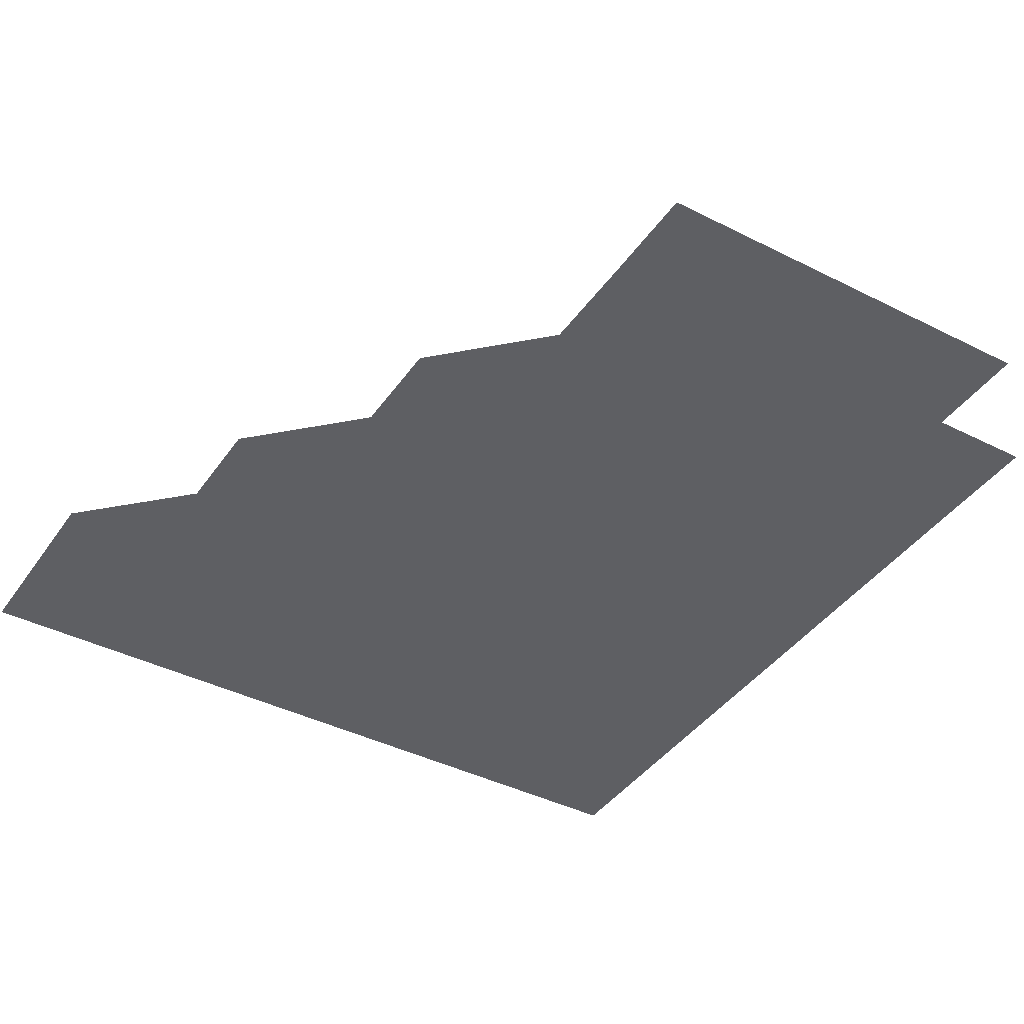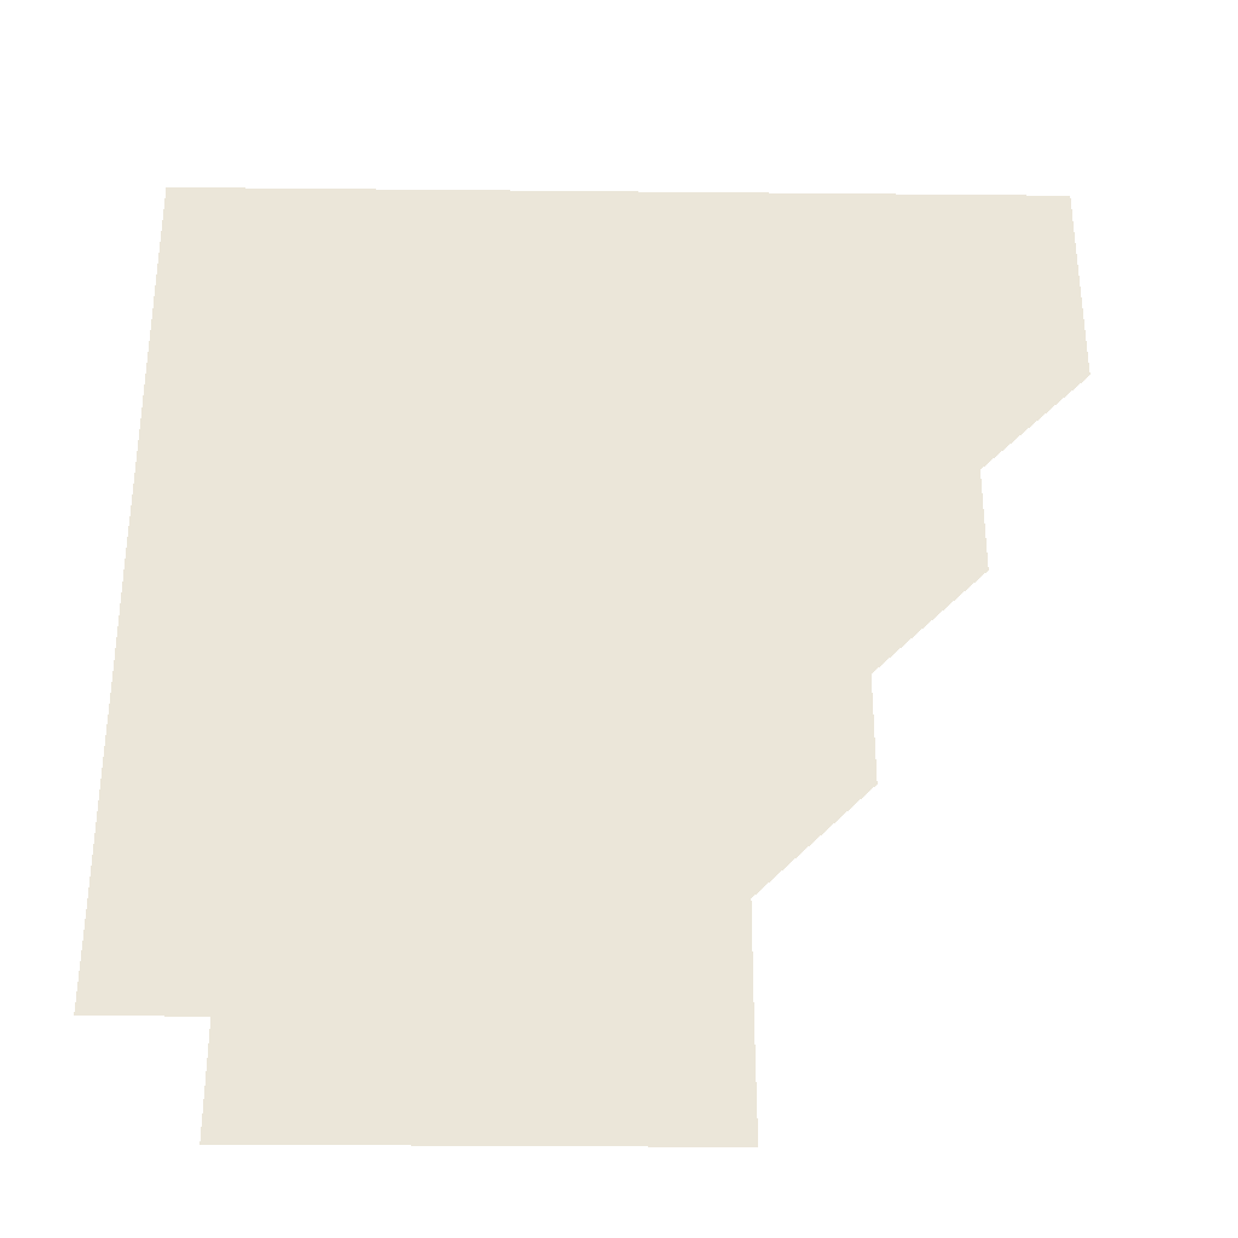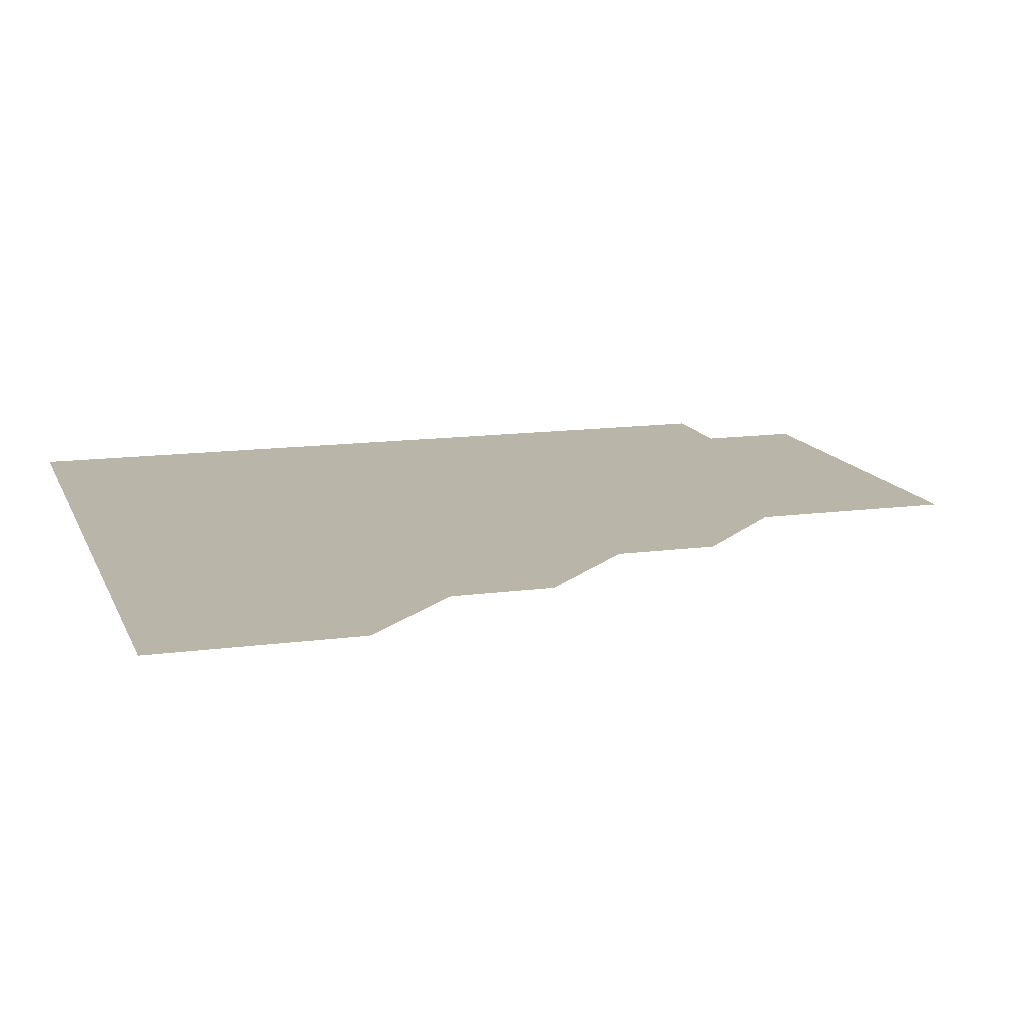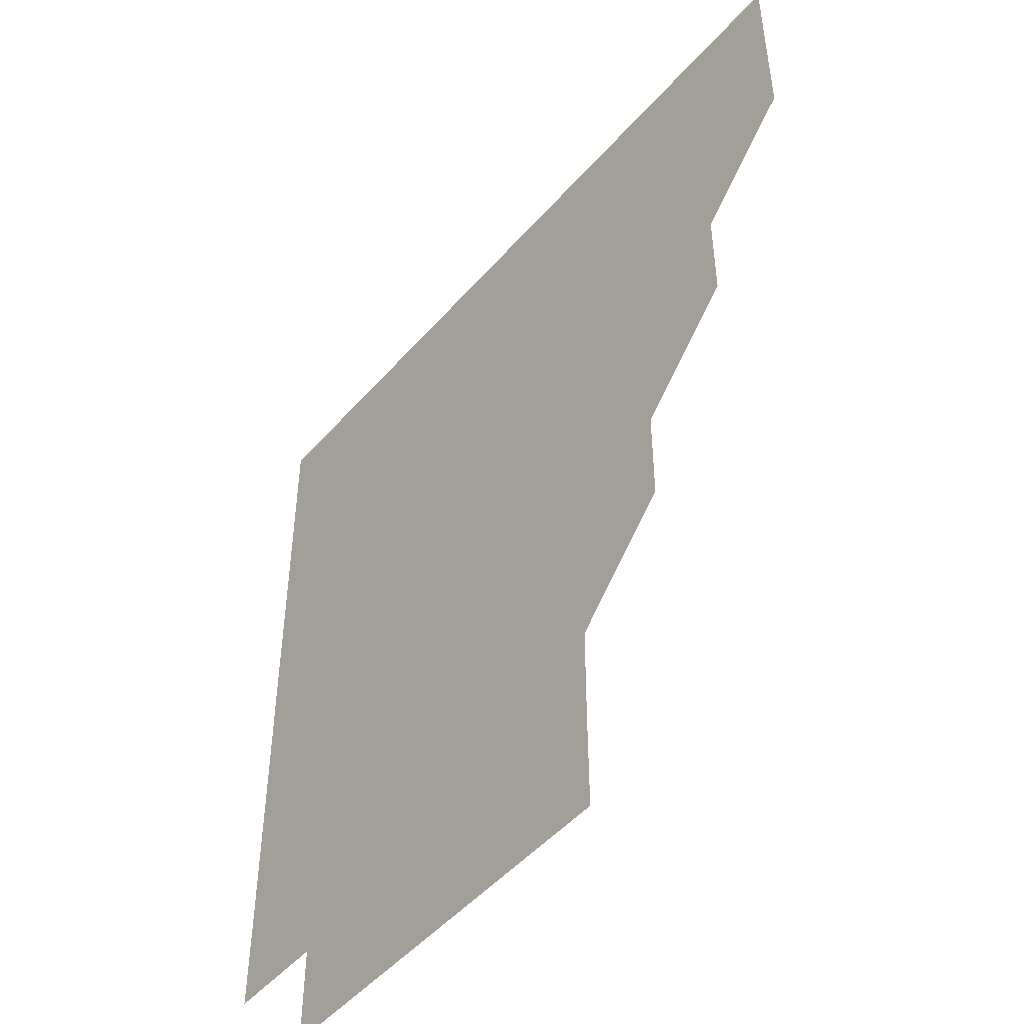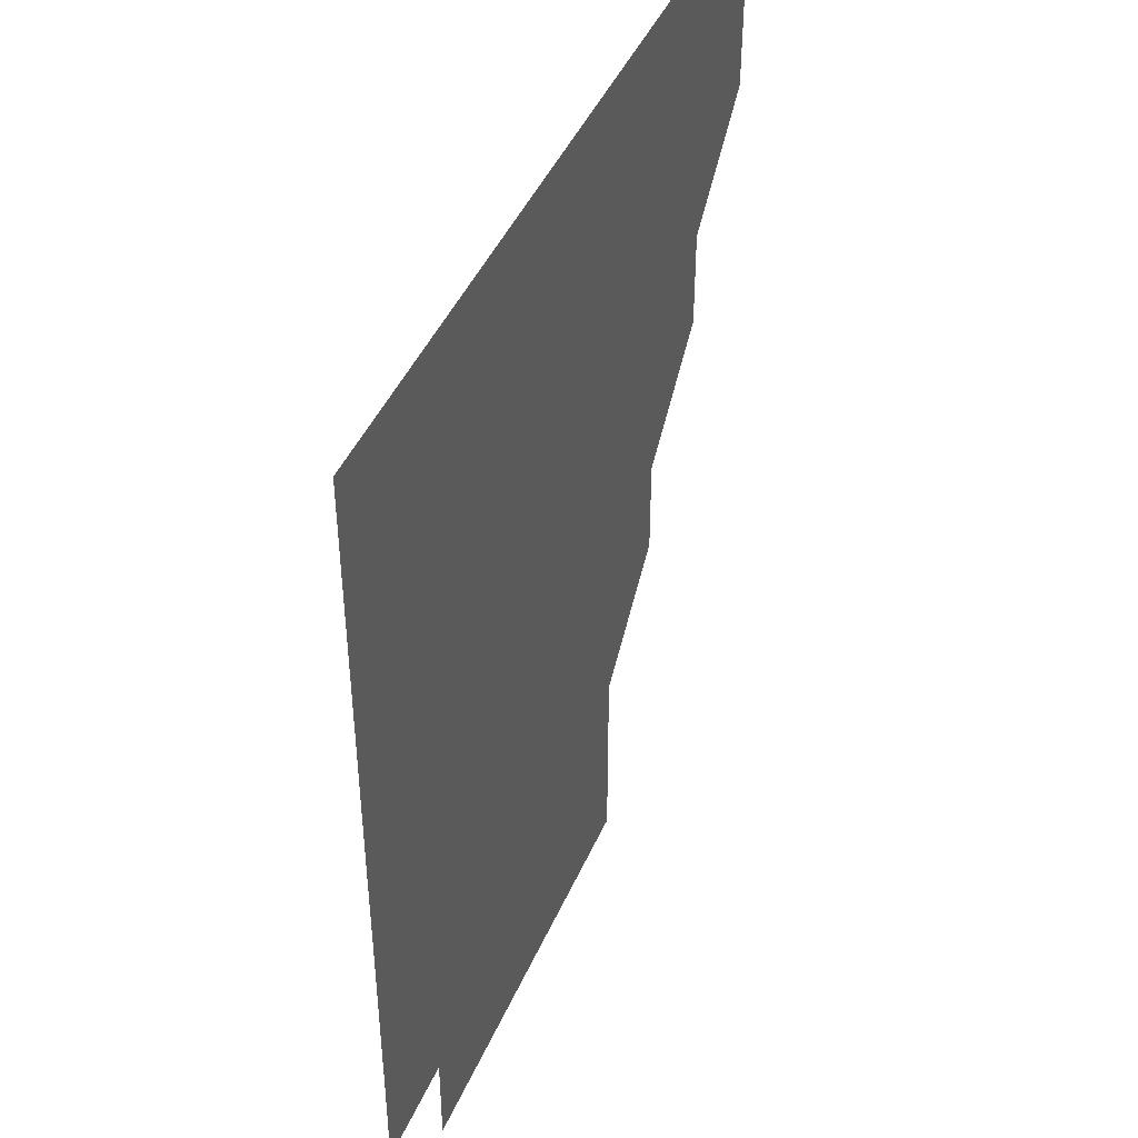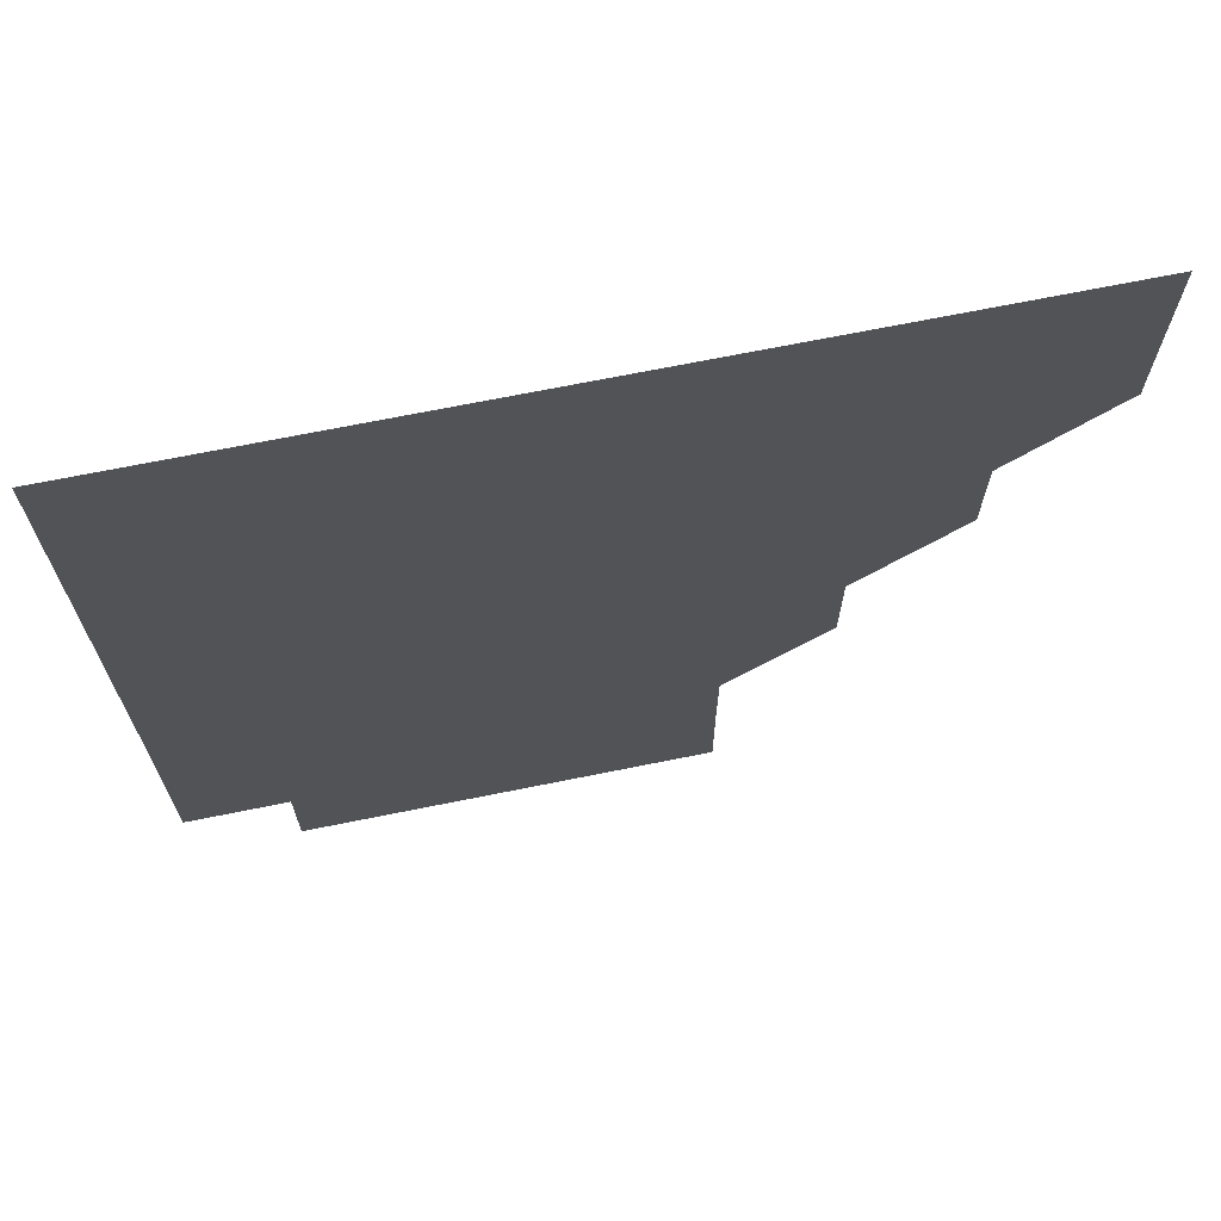
<metadata>
{"format":"obj","ext":"obj","renderer":"f3d","projection":"perspective","resolution":1024,"background":"white","views":[{"elev":-40.8,"azim":-31.7,"up":"+Z"},{"elev":-32.8,"azim":179.2,"up":"+Y"},{"elev":13.6,"azim":-106.9,"up":"+Z"},{"elev":-49.0,"azim":-129.1,"up":"+Y"},{"elev":44.7,"azim":112.7,"up":"+Y"},{"elev":69.9,"azim":168.6,"up":"+Y"}]}
</metadata>
<code>
v 451 361 0
v 451 391 0
v 451 421 0
v 481 300.9 0
v 481 331 0
v 481 361 0
v 481 391 0
v 481 421 0
v 511.1 240.9 0
v 511 270.9 0
v 511 301 0
v 511 331 0
v 511 361 0
v 511 391 0
v 511 421 0
v 541 151 0
v 541.2 180.9 0
v 541.1 211 0
v 541 241.1 0
v 541 271 0
v 541 301 0
v 541 331 0
v 541 361 0
v 541 391 0
v 541 421 0
v 570.9 151 0
v 571 181 0
v 571 211 0
v 571 241 0
v 571 271 0
v 571 301 0
v 571 331 0
v 571 361 0
v 571 391 0
v 571 421 0
v 601 150.9 0
v 601 181.1 0
v 601 211.1 0
v 601 241 0
v 601 271 0
v 601 301 0
v 601 331 0
v 601 361 0
v 601 391 0
v 601 421 0
v 631.1 151 0
v 631 181.1 0
v 631 211.1 0
v 631 241.1 0
v 631 271 0
v 631 301 0
v 631 331 0
v 631 361 0
v 631 391 0
v 631 421 0
v 661 150.9 0
v 660.9 181 0
v 660.9 211.2 0
v 661 241.1 0
v 661 271 0
v 661 301.1 0
v 661 331 0
v 661 361 0
v 661 391 0
v 661 421 0
v 691 181 0
v 690.9 210.8 0
v 690.9 240.8 0
v 690.9 270.9 0
v 691 300.9 0
v 690.9 330.9 0
v 691 361 0
v 691 391 0
v 691 421 0
f 5 6 1
f 1 6 2
f 6 7 2
f 2 7 3
f 7 8 3
f 10 11 4
f 4 11 5
f 11 12 5
f 5 12 6
f 12 13 6
f 6 13 7
f 13 14 7
f 7 14 8
f 14 15 8
f 18 19 9
f 9 19 10
f 19 20 10
f 10 20 11
f 20 21 11
f 11 21 12
f 21 22 12
f 12 22 13
f 22 23 13
f 13 23 14
f 23 24 14
f 14 24 15
f 24 25 15
f 16 26 17
f 26 27 17
f 17 27 18
f 27 28 18
f 18 28 19
f 28 29 19
f 19 29 20
f 29 30 20
f 20 30 21
f 30 31 21
f 21 31 22
f 31 32 22
f 22 32 23
f 32 33 23
f 23 33 24
f 33 34 24
f 24 34 25
f 34 35 25
f 26 36 27
f 36 37 27
f 27 37 28
f 37 38 28
f 28 38 29
f 38 39 29
f 29 39 30
f 39 40 30
f 30 40 31
f 40 41 31
f 31 41 32
f 41 42 32
f 32 42 33
f 42 43 33
f 33 43 34
f 43 44 34
f 34 44 35
f 44 45 35
f 36 46 37
f 46 47 37
f 37 47 38
f 47 48 38
f 38 48 39
f 48 49 39
f 39 49 40
f 49 50 40
f 40 50 41
f 50 51 41
f 41 51 42
f 51 52 42
f 42 52 43
f 52 53 43
f 43 53 44
f 53 54 44
f 44 54 45
f 54 55 45
f 46 56 47
f 56 57 47
f 47 57 48
f 57 58 48
f 48 58 49
f 58 59 49
f 49 59 50
f 59 60 50
f 50 60 51
f 60 61 51
f 51 61 52
f 61 62 52
f 52 62 53
f 62 63 53
f 53 63 54
f 63 64 54
f 54 64 55
f 64 65 55
f 57 66 58
f 66 67 58
f 58 67 59
f 67 68 59
f 59 68 60
f 68 69 60
f 60 69 61
f 69 70 61
f 61 70 62
f 70 71 62
f 62 71 63
f 71 72 63
f 63 72 64
f 72 73 64
f 64 73 65
f 73 74 65

</code>
